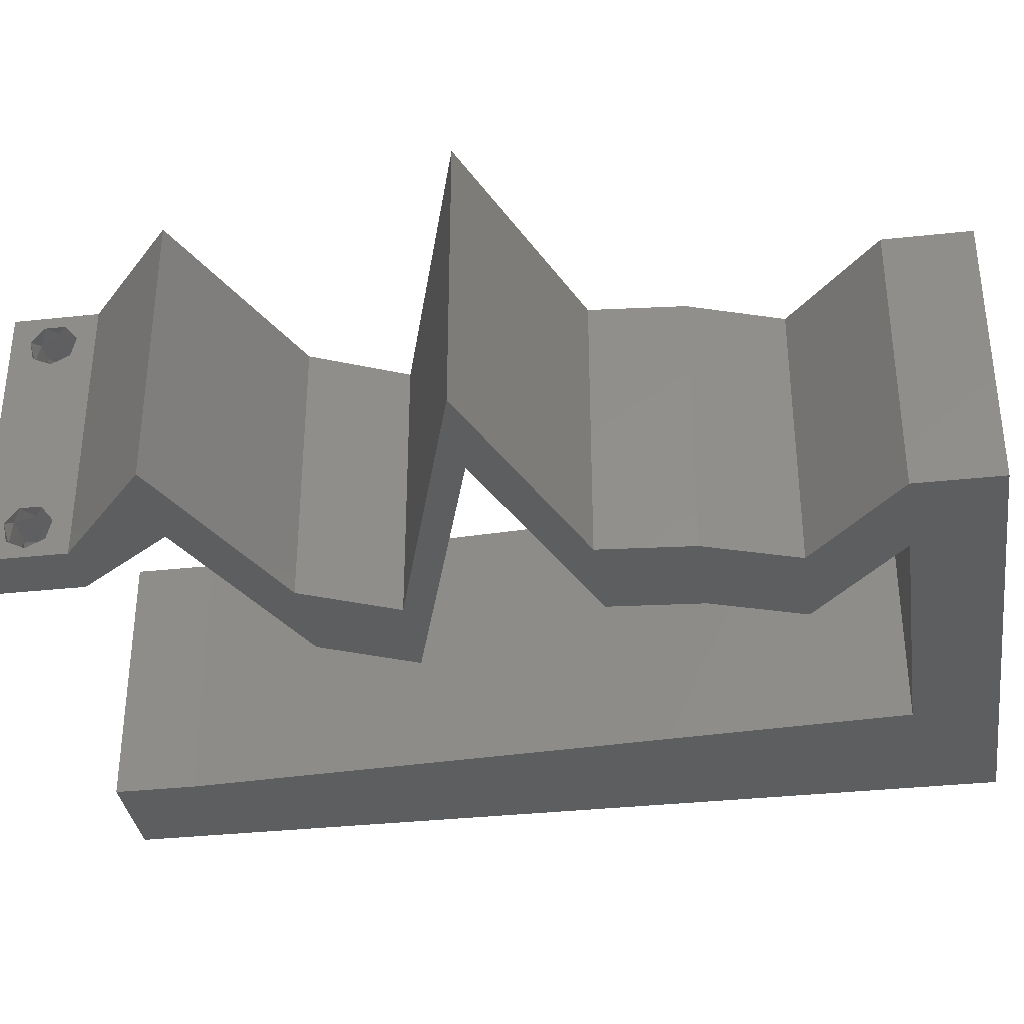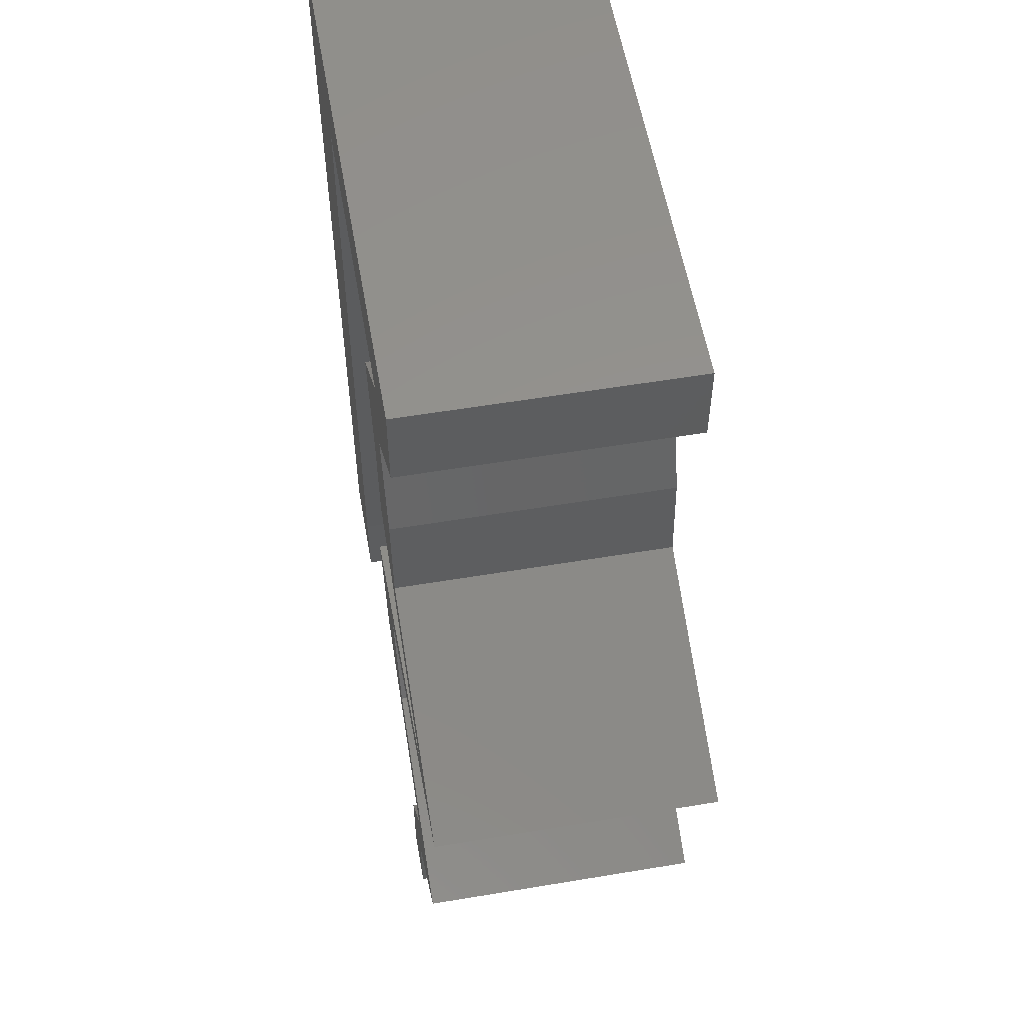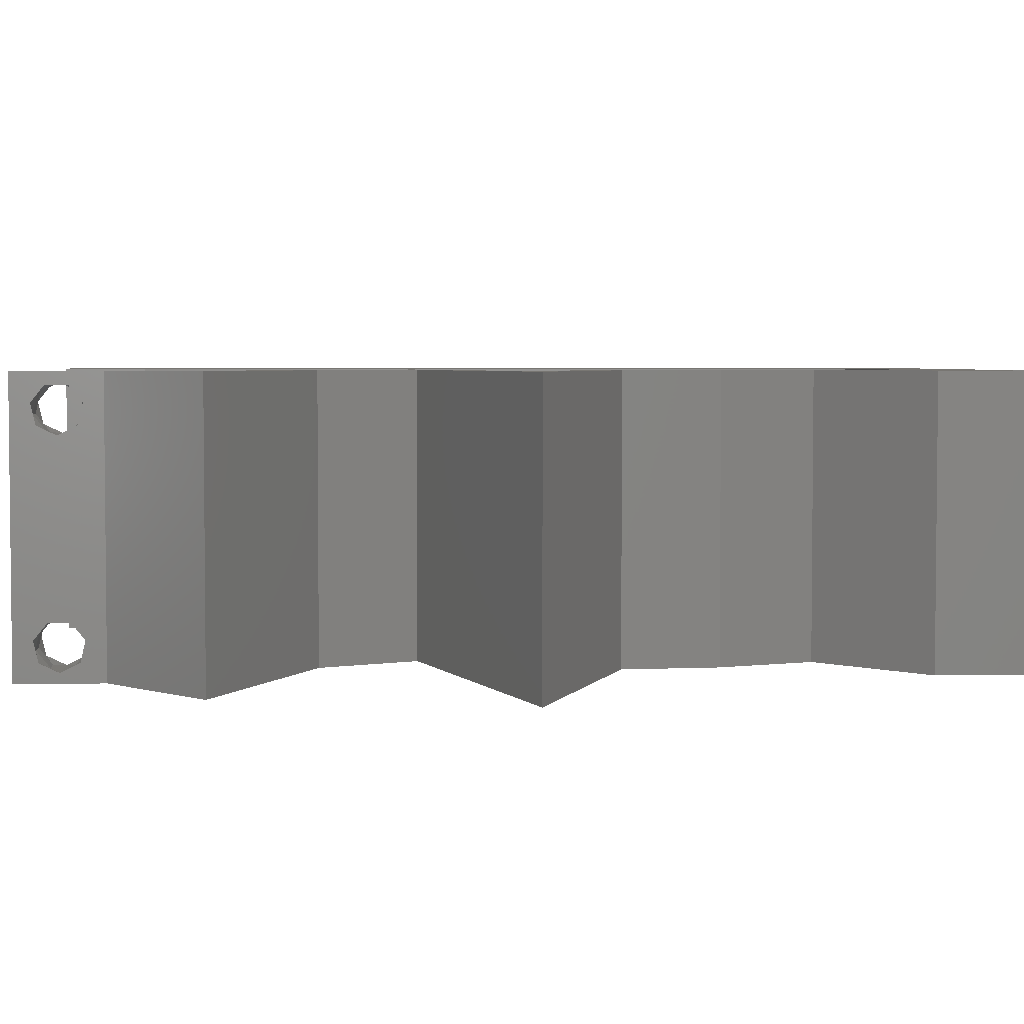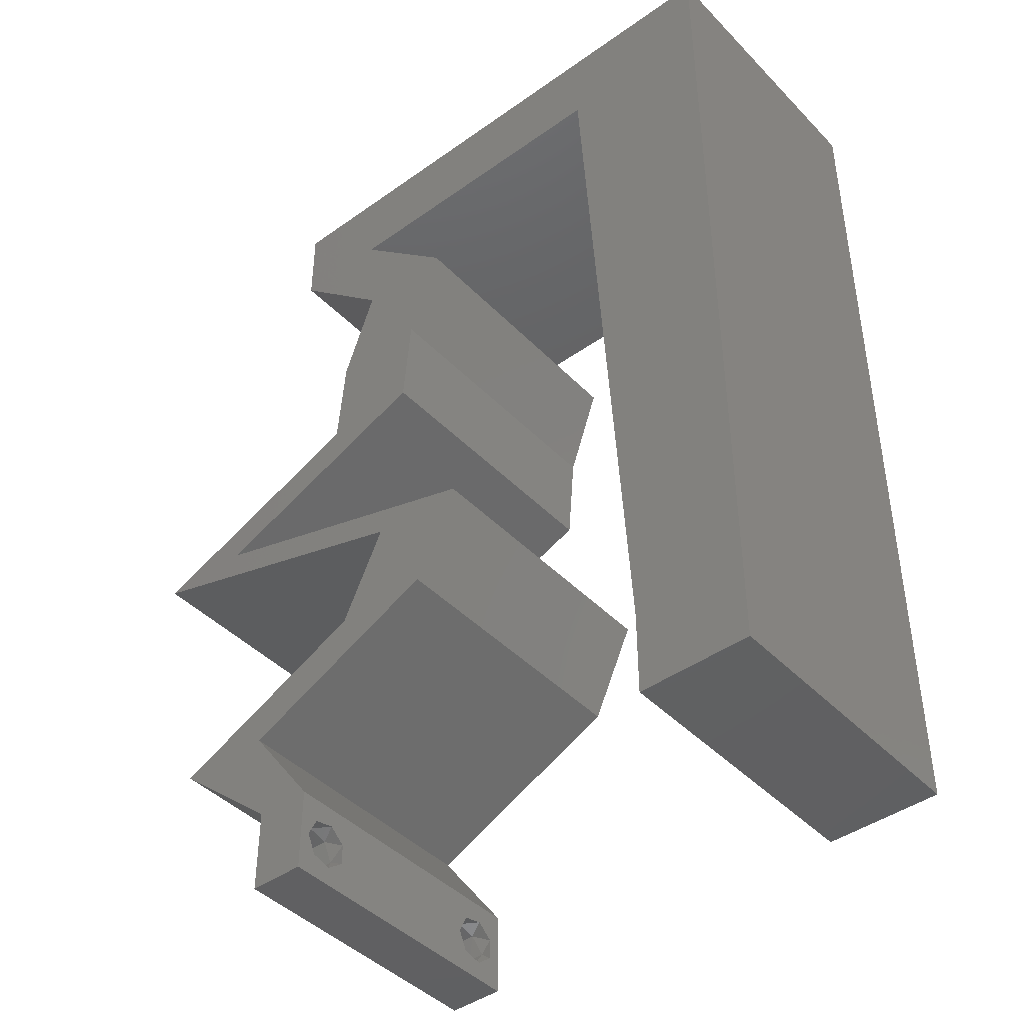
<metadata>
{"format":"stl","ext":"stl","renderer":"f3d","projection":"perspective","resolution":1024,"background":"white","views":[{"elev":-34.8,"azim":98.3,"up":"+Z"},{"elev":56.5,"azim":80.1,"up":"+Y"},{"elev":3.7,"azim":85.9,"up":"+Z"},{"elev":-43.4,"azim":-139.9,"up":"+Y"}]}
</metadata>
<code>
# stl→obj: 264 verts, 532 faces
v 0.04 0 0.01
v 0.04 -0.006 0.01
v 0.04 -0.003738 0.003932
v 0.04 -0.003 0.0159
v 0.04 -0.004657 0.002778
v 0.04 -0.006 0
v 0.04 -0.004329 0.00134
v 0.04 -0.001671 0.00134
v 0.04 0 0
v 0.04 -0.001343 0.002778
v 0.04 -0.003 0.0007
v 0.04 -0.001343 0.01798
v 0.04 0 0.02
v 0.04 -0.002262 0.01913
v 0.04 -0.006 0.02
v 0.04 -0.004657 0.01798
v 0.04 -0.003738 0.01913
v 0.04 -0.001671 0.01654
v 0.04 -0.004329 0.01654
v 0.04 -0.002262 0.003932
v 0.036 -0.006 0.01
v 0.036 0 0.01
v 0.036 -0.003738 0.003932
v 0.036 -0.003 0.0159
v 0.036 -0.004329 0.00134
v 0.036 -0.006 0
v 0.036 -0.004657 0.002778
v 0.036 -0.001343 0.002778
v 0.036 0 0
v 0.036 -0.001671 0.00134
v 0.036 -0.003 0.0007
v 0.036 0 0.02
v 0.036 -0.001343 0.01798
v 0.036 -0.002262 0.01913
v 0.036 -0.003738 0.01913
v 0.036 -0.004657 0.01798
v 0.036 -0.006 0.02
v 0.036 -0.004329 0.01654
v 0.036 -0.001671 0.01654
v 0.036 -0.002262 0.003932
v 0 -0.006 0.02
v 0.008 -0.006 0.02
v 0.004 -0.003 0.02
v 0.008 0 0.02
v 0 0 0.02
v 0 0.036 0.02
v 0 0.024 0.02
v 0.009884 0.03232 0.02
v 0.009256 0.02155 0.02
v 0 0.012 0.02
v 0.005025 0.01639 0.02
v 0.02638 0.01347 0.02
v 0.03328 0.01347 0.02
v 0.02827 0.01683 0.02
v 0.004157 0.005693 0.02
v 0.03016 0.0202 0.02
v 0.02326 0.0202 0.02
v 0 0.048 0.02
v 0.01051 0.04309 0.02
v 0.03258 0.04713 0.02
v 0.02807 0.0404 0.02
v 0.03498 0.0404 0.02
v 0.02568 0.04713 0.02
v 0.008628 0.01077 0.02
v 0.01 0.06 0.02
v 0 0.06 0.02
v 0.005 0.0559 0.02
v 0.02862 0.03367 0.02
v 0.03553 0.03367 0.02
v 0.0318 0.03703 0.02
v 0.03 0.06 0.02
v 0.0331 0.05386 0.02
v 0.03577 0.05693 0.02
v 0.04 0.05386 0.02
v 0.01114 0.05386 0.02
v 0.038 -0.003 0.02
v 0.04 0.06 0.02
v 0.04563 0.02693 0.02
v 0.04135 0.02357 0.02
v 0.05253 0.02693 0.02
v 0.03444 0.02357 0.02
v 0.03713 0.0303 0.02
v 0.04403 0.0303 0.02
v 0.03368 0.0101 0.02
v 0.04058 0.0101 0.02
v 0.04788 0.006733 0.02
v 0.04097 0.006733 0.02
v 0.02212 0.05386 0.02
v 0.02 0.06 0.02
v 0 -0.006 0.01
v 0 -0.003 0.015
v 0 0 0.01
v 0 -0.006 0
v 0 -0.003 0.005
v 0 0 0
v 0.004 -0.006 0.015
v 0.008 -0.006 0.01
v 0.004 -0.006 0.005
v 0.008 -0.006 0
v 0 0.009 0.0114
v 0 0.06 0
v 0 0.051 0.0086
v 0 0.06 0.01
v 0 0.048 0
v 0 0.0415 0.009767
v 0 0.03 0.01
v 0 0.036 0
v 0 0.0185 0.01023
v 0 0.024 0
v 0 0.012 0
v 0 0.005337 0.005128
v 0 0.05466 0.01487
v 0.004 -0.003 0
v 0.008 0 0
v 0.009884 0.03232 0
v 0.009256 0.02155 0
v 0.005025 0.01639 0
v 0.02638 0.01347 0
v 0.02827 0.01683 0
v 0.03328 0.01347 0
v 0.004157 0.005693 0
v 0.03016 0.0202 0
v 0.02326 0.0202 0
v 0.01051 0.04309 0
v 0.03258 0.04713 0
v 0.03498 0.0404 0
v 0.02807 0.0404 0
v 0.02568 0.04713 0
v 0.008628 0.01077 0
v 0.01 0.06 0
v 0.005 0.0559 0
v 0.02862 0.03367 0
v 0.0318 0.03703 0
v 0.03553 0.03367 0
v 0.03 0.06 0
v 0.03577 0.05693 0
v 0.0331 0.05386 0
v 0.04 0.05386 0
v 0.01114 0.05386 0
v 0.038 -0.003 0
v 0.04 0.06 0
v 0.04563 0.02693 0
v 0.05253 0.02693 0
v 0.04135 0.02357 0
v 0.03444 0.02357 0
v 0.03713 0.0303 0
v 0.04403 0.0303 0
v 0.03368 0.0101 0
v 0.04058 0.0101 0
v 0.04097 0.006733 0
v 0.04788 0.006733 0
v 0.02212 0.05386 0
v 0.02 0.06 0
v 0.008 0 0.01
v 0.008 -0.003 0.015
v 0.008 -0.003 0.005
v 0.015 0.06 0.01134
v 0.025 0.06 0.008977
v 0.006575 0.06 0.007337
v 0.03344 0.06 0.01273
v 0.04 0.06 0.01
v 0.03407 0.06 0.005945
v 0.005798 0.06 0.01422
v 0.04 0.05693 0.015
v 0.04 0.05386 0.01
v 0.04 0.05693 0.005
v 0.03629 0.0505 0.005
v 0.03629 0.0505 0.015
v 0.03258 0.04713 0.01
v 0.03378 0.04377 0.015
v 0.03498 0.0404 0.01
v 0.03378 0.04377 0.005
v 0.03525 0.03703 0.015
v 0.03553 0.03367 0.01
v 0.03525 0.03703 0.005
v 0.04553 0.0297 0.007705
v 0.05253 0.02693 0.01
v 0.04178 0.03119 0.01323
v 0.03978 0.03198 0.004979
v 0.04734 0.02899 0.01423
v 0.04377 0.0243 0.008866
v 0.03682 0.0222 0.01311
v 0.03654 0.02212 0.006408
v 0.03016 0.0202 0.01
v 0.03172 0.01683 0.015
v 0.03328 0.01347 0.01
v 0.03172 0.01683 0.005
v 0.0409 0.00995 0.007943
v 0.04788 0.006733 0.01
v 0.04311 0.008931 0.01437
v 0.03823 0.01118 0.01446
v 0.04394 0.003367 0.005
v 0.04394 0.003367 0.015
v 0.03849 0.003367 0.015
v 0.04097 0.006733 0.01
v 0.03849 0.003367 0.005
v 0.034 0.00995 0.007943
v 0.02638 0.01347 0.01
v 0.03621 0.008931 0.01437
v 0.03133 0.01118 0.01446
v 0.02326 0.0202 0.01
v 0.02482 0.01683 0.015
v 0.02482 0.01683 0.005
v 0.03171 0.02274 0.01166
v 0.02881 0.02187 0.005181
v 0.03854 0.0248 0.006826
v 0.03925 0.02501 0.01359
v 0.04563 0.02693 0.01
v 0.03563 0.03089 0.007705
v 0.02862 0.03367 0.01
v 0.03938 0.02941 0.01323
v 0.04138 0.02862 0.004979
v 0.03382 0.03161 0.01423
v 0.02835 0.03703 0.015
v 0.02807 0.0404 0.01
v 0.02835 0.03703 0.005
v 0.02687 0.04377 0.015
v 0.02568 0.04713 0.01
v 0.02687 0.04377 0.005
v 0.02939 0.0505 0.005
v 0.02939 0.0505 0.015
v 0.0331 0.05386 0.01
v 0.02463 0.05386 0.01173
v 0.01849 0.05386 0.007425
v 0.01114 0.05386 0.01
v 0.02766 0.05386 0.005
v 0.01746 0.05386 0.01388
v 0.00957 0.02693 0.01022
v 0.01026 0.03885 0.009601
v 0.008875 0.01502 0.009602
v 0.0107 0.0464 0.01233
v 0.008435 0.007459 0.01234
v 0.008352 0.006031 0.005708
v 0.01079 0.04783 0.005707
v 0.0375 -0.003738 0.01607
v 0.0385 -0.002262 0.01607
v 0.03888 -0.003738 0.01607
v 0.03712 -0.002262 0.01607
v 0.03873 -0.001671 0.01866
v 0.03727 -0.001343 0.01722
v 0.03875 -0.001343 0.01722
v 0.03725 -0.001671 0.01866
v 0.03873 -0.004657 0.01722
v 0.03727 -0.004329 0.01866
v 0.03875 -0.004329 0.01866
v 0.03725 -0.004657 0.01722
v 0.03802 -0.003011 0.0193
v 0.03687 -0.002995 0.0193
v 0.03916 -0.003 0.0193
v 0.03727 -0.002262 0.0008684
v 0.03873 -0.003738 0.0008684
v 0.03726 -0.003758 0.0008785
v 0.03874 -0.002242 0.0008785
v 0.03873 -0.001343 0.002022
v 0.03727 -0.001671 0.00346
v 0.03725 -0.001343 0.002022
v 0.03873 -0.003 0.0041
v 0.03725 -0.003 0.0041
v 0.03875 -0.001671 0.00346
v 0.03727 -0.004657 0.002022
v 0.03875 -0.004657 0.002022
v 0.03798 -0.004322 0.003468
v 0.03913 -0.004332 0.003456
v 0.03684 -0.004329 0.00346
f 1 2 3
f 1 4 2
f 5 6 7
f 8 9 10
f 11 9 8
f 7 6 11
f 12 13 14
f 15 16 17
f 17 13 15
f 14 13 17
f 6 9 11
f 10 9 1
f 1 13 18
f 18 13 12
f 2 19 15
f 19 16 15
f 2 6 5
f 18 4 1
f 4 19 2
f 3 20 1
f 1 20 10
f 3 2 5
f 21 22 23
f 24 22 21
f 25 26 27
f 28 29 30
f 30 29 31
f 31 26 25
f 32 33 34
f 35 36 37
f 37 32 35
f 37 36 38
f 35 32 34
f 32 39 33
f 29 26 31
f 28 22 29
f 37 38 21
f 22 39 32
f 26 21 27
f 21 38 24
f 24 39 22
f 27 21 23
f 23 22 40
f 40 22 28
f 41 42 43
f 44 45 43
f 46 47 48
f 48 47 49
f 47 50 51
f 52 53 54
f 45 44 55
f 56 57 54
f 58 46 59
f 60 61 62
f 63 61 60
f 59 46 48
f 64 49 51
f 65 66 67
f 57 52 54
f 66 58 67
f 68 69 70
f 69 62 70
f 71 72 73
f 64 50 55
f 72 74 73
f 49 47 51
f 75 65 67
f 45 41 43
f 42 44 43
f 37 15 76
f 62 61 70
f 61 68 70
f 50 64 51
f 74 77 73
f 13 32 76
f 50 45 55
f 77 71 73
f 78 79 80
f 53 56 54
f 56 81 57
f 81 56 79
f 15 13 76
f 32 37 76
f 79 78 81
f 44 64 55
f 74 72 60
f 72 63 60
f 69 68 82
f 83 69 82
f 83 78 80
f 84 53 52
f 85 53 84
f 13 86 87
f 86 85 87
f 32 13 87
f 85 84 87
f 83 82 78
f 72 71 88
f 75 58 59
f 58 75 67
f 75 89 65
f 89 75 88
f 71 89 88
f 90 91 92
f 45 91 41
f 93 94 95
f 92 94 90
f 41 91 90
f 92 91 45
f 90 94 93
f 95 94 92
f 42 96 97
f 90 96 41
f 93 98 90
f 97 98 99
f 41 96 42
f 97 96 90
f 99 98 93
f 90 98 97
f 45 100 92
f 101 102 103
f 104 102 101
f 50 100 45
f 105 106 46
f 107 106 105
f 107 105 104
f 108 106 109
f 46 106 47
f 109 106 107
f 47 108 50
f 58 105 46
f 110 108 109
f 47 106 108
f 95 111 110
f 66 112 58
f 58 102 105
f 110 100 108
f 110 111 100
f 58 112 102
f 108 100 50
f 105 102 104
f 103 112 66
f 92 111 95
f 100 111 92
f 102 112 103
f 93 113 99
f 114 113 95
f 107 115 109
f 115 116 109
f 109 117 110
f 118 119 120
f 95 121 114
f 122 119 123
f 104 124 107
f 125 126 127
f 128 125 127
f 124 115 107
f 129 117 116
f 130 131 101
f 123 119 118
f 101 131 104
f 132 133 134
f 134 133 126
f 135 136 137
f 129 121 110
f 137 136 138
f 116 117 109
f 139 131 130
f 95 113 93
f 99 113 114
f 26 140 6
f 126 133 127
f 127 133 132
f 110 117 129
f 138 136 141
f 9 140 29
f 110 121 95
f 141 136 135
f 142 143 144
f 120 119 122
f 122 123 145
f 145 144 122
f 6 140 9
f 29 140 26
f 144 145 142
f 114 121 129
f 137 138 125
f 137 125 128
f 132 134 146
f 134 147 146
f 142 147 143
f 148 118 120
f 148 120 149
f 9 150 151
f 151 150 149
f 29 150 9
f 149 150 148
f 147 142 146
f 137 152 135
f 139 124 104
f 104 131 139
f 139 130 153
f 153 152 139
f 135 152 153
f 154 155 97
f 42 155 44
f 114 156 99
f 97 156 154
f 44 155 154
f 97 155 42
f 99 156 97
f 154 156 114
f 130 157 153
f 71 158 89
f 157 158 153
f 89 158 157
f 130 159 157
f 71 160 158
f 153 158 135
f 89 157 65
f 101 159 130
f 103 159 101
f 77 160 71
f 161 160 77
f 158 162 135
f 157 163 65
f 160 162 158
f 159 163 157
f 135 162 141
f 141 162 161
f 66 163 103
f 65 163 66
f 103 163 159
f 161 162 160
f 74 164 77
f 161 164 165
f 165 166 161
f 141 166 138
f 77 164 161
f 165 164 74
f 161 166 141
f 138 166 165
f 138 167 125
f 60 168 74
f 74 168 165
f 169 167 168
f 169 168 60
f 168 167 165
f 165 167 138
f 125 167 169
f 62 170 60
f 169 170 171
f 125 172 126
f 171 172 169
f 60 170 169
f 171 170 62
f 169 172 125
f 126 172 171
f 69 173 62
f 171 173 174
f 174 175 171
f 126 175 134
f 62 173 171
f 174 173 69
f 171 175 126
f 134 175 174
f 147 176 143
f 143 176 177
f 69 178 174
f 83 178 69
f 174 179 134
f 177 180 80
f 134 179 147
f 80 180 83
f 178 179 174
f 176 179 178
f 177 176 180
f 147 179 176
f 176 178 180
f 180 178 83
f 79 181 80
f 177 181 143
f 143 181 144
f 56 182 79
f 144 183 122
f 184 182 56
f 79 182 181
f 122 183 184
f 181 182 183
f 144 181 183
f 183 182 184
f 80 181 177
f 56 185 184
f 186 185 53
f 120 187 186
f 184 187 122
f 184 185 186
f 53 185 56
f 122 187 120
f 186 187 184
f 120 188 149
f 149 188 151
f 186 188 120
f 151 188 189
f 189 190 86
f 53 191 186
f 85 191 53
f 86 190 85
f 186 191 188
f 189 188 190
f 188 191 190
f 190 191 85
f 151 192 9
f 13 193 86
f 86 193 189
f 1 193 13
f 1 192 193
f 193 192 189
f 189 192 151
f 9 192 1
f 2 15 37
f 21 2 37
f 26 6 2
f 26 2 21
f 32 194 22
f 195 194 87
f 22 196 29
f 150 196 195
f 87 194 32
f 22 194 195
f 29 196 150
f 195 196 22
f 148 197 118
f 150 197 148
f 118 197 198
f 195 197 150
f 87 199 195
f 198 200 52
f 52 200 84
f 84 199 87
f 197 200 198
f 199 197 195
f 199 200 197
f 84 200 199
f 201 202 57
f 52 202 198
f 123 203 201
f 198 203 118
f 57 202 52
f 198 202 201
f 201 203 198
f 118 203 123
f 57 204 201
f 81 204 57
f 123 205 145
f 145 206 142
f 78 207 81
f 142 206 208
f 206 205 204
f 145 205 206
f 201 205 123
f 208 207 78
f 207 206 204
f 207 204 81
f 204 205 201
f 208 206 207
f 146 209 132
f 132 209 210
f 78 211 208
f 82 211 78
f 208 212 142
f 210 213 68
f 142 212 146
f 68 213 82
f 211 212 208
f 209 212 211
f 210 209 213
f 146 212 209
f 209 211 213
f 213 211 82
f 210 214 215
f 61 214 68
f 215 216 210
f 132 216 127
f 68 214 210
f 215 214 61
f 210 216 132
f 127 216 215
f 63 217 61
f 215 217 218
f 127 219 128
f 218 219 215
f 61 217 215
f 218 217 63
f 215 219 127
f 128 219 218
f 128 220 137
f 72 221 63
f 63 221 218
f 222 221 72
f 222 220 221
f 221 220 218
f 218 220 128
f 137 220 222
f 72 223 222
f 88 223 72
f 152 224 139
f 139 224 225
f 137 226 152
f 75 227 88
f 222 226 137
f 225 227 75
f 152 226 224
f 224 226 223
f 227 223 88
f 223 226 222
f 227 224 223
f 225 224 227
f 115 228 116
f 48 229 59
f 64 230 49
f 228 230 116
f 115 229 228
f 228 229 48
f 49 230 228
f 75 231 225
f 154 232 44
f 116 230 129
f 59 231 75
f 44 232 64
f 49 228 48
f 124 229 115
f 230 233 129
f 124 234 229
f 229 231 59
f 64 232 230
f 232 233 230
f 229 234 231
f 129 233 114
f 139 234 124
f 225 234 139
f 114 233 154
f 231 234 225
f 154 233 232
f 4 24 235
f 24 4 236
f 4 235 237
f 24 236 238
f 239 240 241
f 240 239 242
f 243 244 245
f 244 243 246
f 239 247 242
f 240 236 241
f 242 247 248
f 247 239 249
f 243 235 246
f 236 240 238
f 235 243 237
f 245 244 247
f 12 14 239
f 33 39 240
f 36 35 244
f 12 239 241
f 33 240 242
f 17 16 245
f 18 12 241
f 34 33 242
f 236 18 241
f 36 244 246
f 235 38 246
f 38 36 246
f 16 19 243
f 16 243 245
f 245 247 249
f 247 244 248
f 244 35 248
f 239 14 249
f 240 39 238
f 17 245 249
f 34 242 248
f 243 19 237
f 24 38 235
f 4 18 236
f 19 4 237
f 39 24 238
f 35 34 248
f 14 17 249
f 31 11 250
f 11 31 251
f 251 31 252
f 250 11 253
f 254 255 256
f 255 257 258
f 257 255 259
f 255 254 259
f 250 254 256
f 251 260 261
f 260 262 261
f 254 250 253
f 260 251 252
f 261 262 263
f 262 260 264
f 258 257 262
f 40 28 255
f 8 10 254
f 20 3 257
f 25 27 260
f 40 255 258
f 255 28 256
f 254 10 259
f 20 257 259
f 28 30 256
f 23 40 258
f 5 7 261
f 10 20 259
f 30 31 250
f 7 11 251
f 30 250 256
f 7 251 261
f 258 262 264
f 262 257 263
f 25 260 252
f 8 254 253
f 257 3 263
f 260 27 264
f 23 258 264
f 5 261 263
f 3 5 263
f 27 23 264
f 11 8 253
f 31 25 252

</code>
